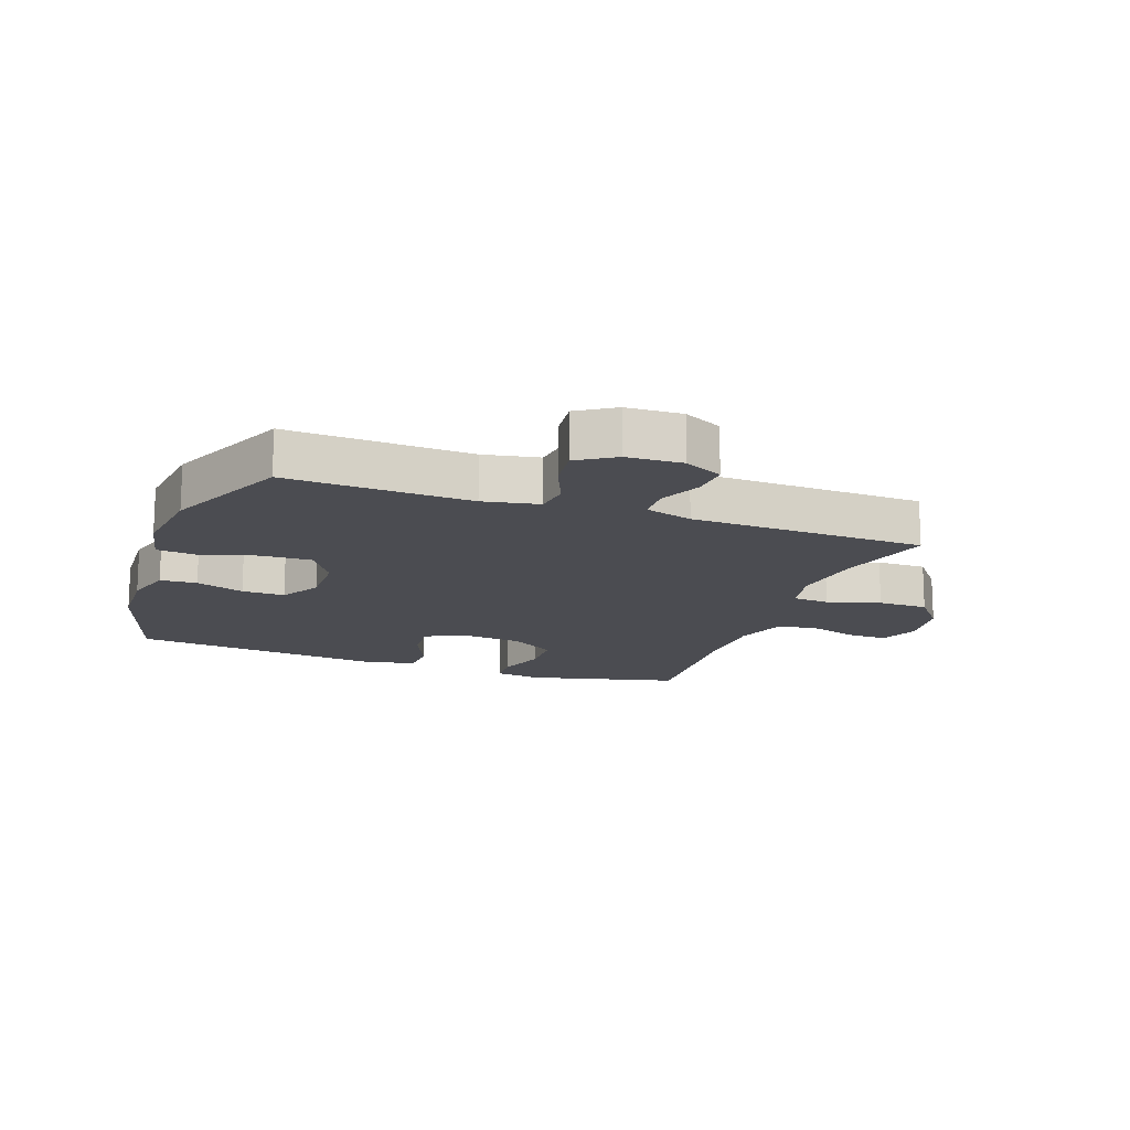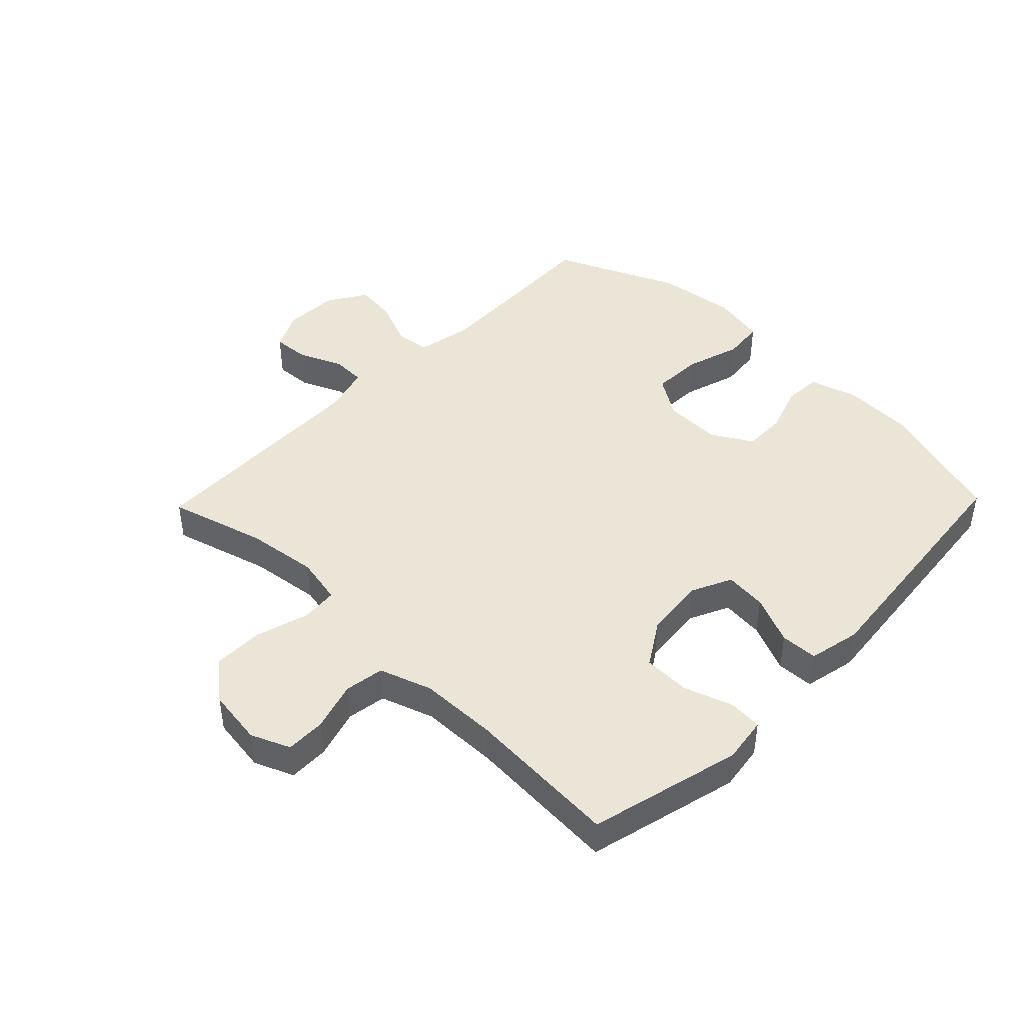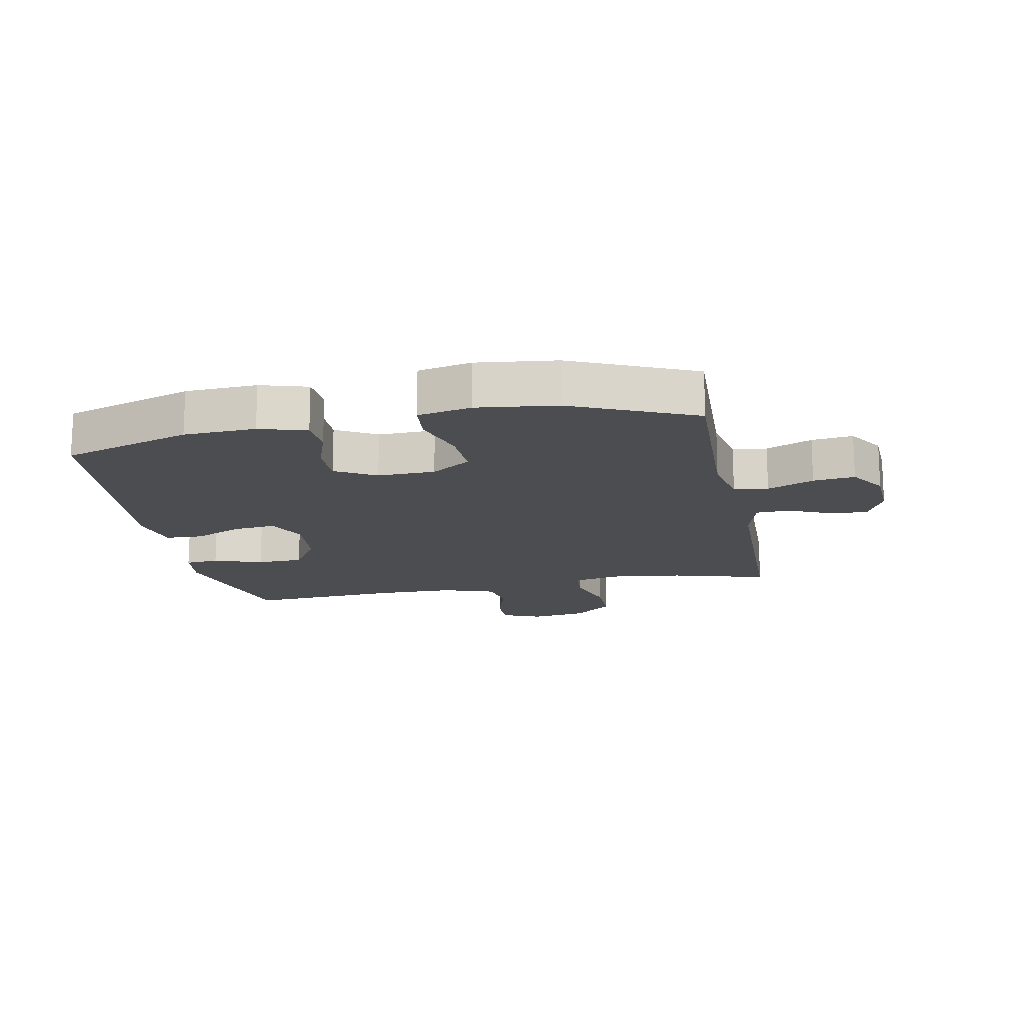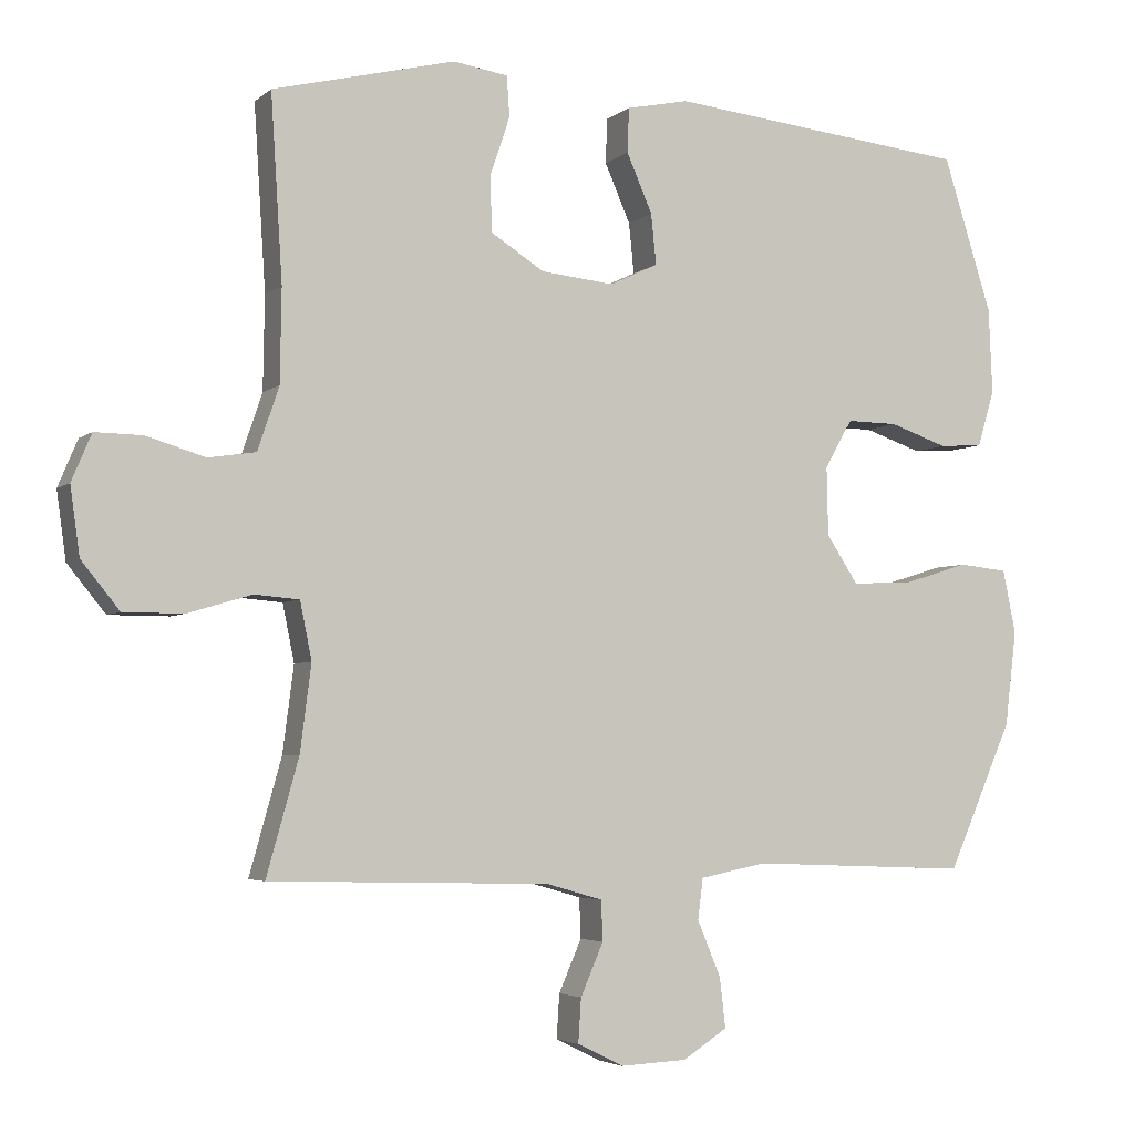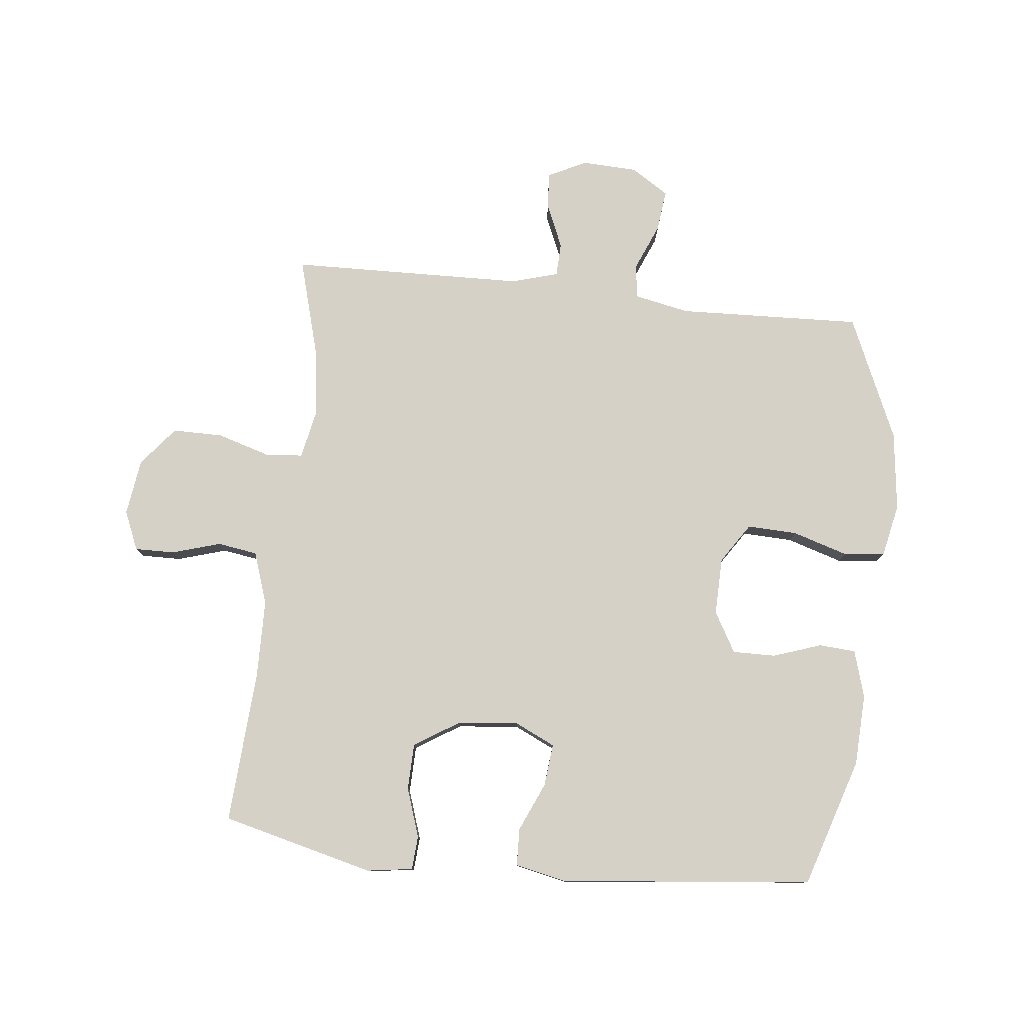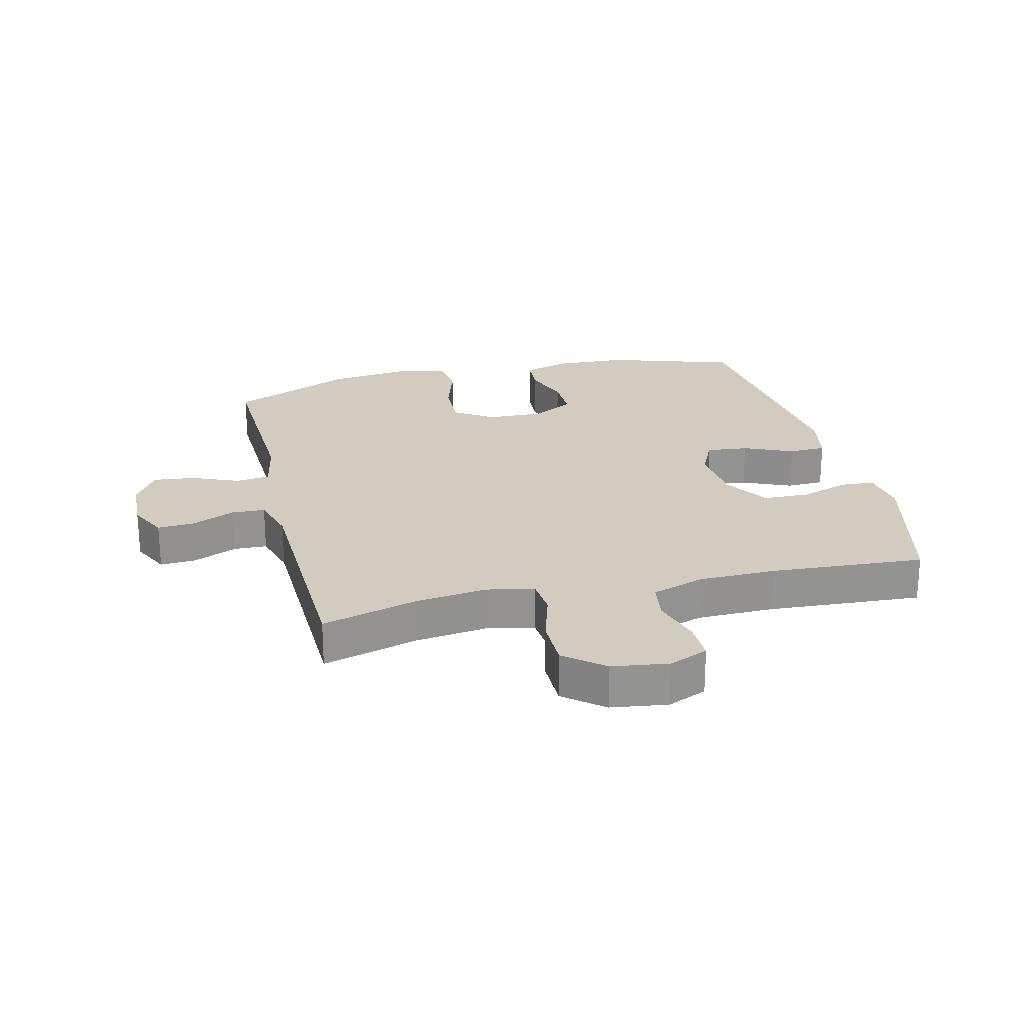
<metadata>
{"format":"obj","ext":"obj","renderer":"f3d","projection":"perspective","resolution":1024,"background":"white","views":[{"elev":-15.5,"azim":160.1,"up":"+Y"},{"elev":44.2,"azim":-45.9,"up":"+Y"},{"elev":-15.9,"azim":101.3,"up":"+Y"},{"elev":-4.1,"azim":-24.0,"up":"+Z"},{"elev":79.1,"azim":6.2,"up":"+Y"},{"elev":23.8,"azim":-103.6,"up":"+Y"}]}
</metadata>
<code>
v 0.5 0.07 -0.5
v 0.2 0.07 -0.488
v 0.109 0.07 -0.506
v 0.102 0.07 -0.562
v 0.134 0.07 -0.638
v 0.142 0.07 -0.706
v 0.081 0.07 -0.745
v -0.01 0.07 -0.749
v -0.073 0.07 -0.718
v -0.069 0.07 -0.658
v -0.038 0.07 -0.587
v -0.04 0.07 -0.532
v -0.117 0.07 -0.51
v -0.5 0.07 -0.5
v -0.456 0.07 -0.343
v -0.441 0.07 -0.226
v -0.457 0.07 -0.148
v -0.518 0.07 -0.143
v -0.605 0.07 -0.169
v -0.687 0.07 -0.169
v -0.739 0.07 -0.105
v -0.752 0.07 -0.013
v -0.725 0.07 0.051
v -0.66 0.07 0.05
v -0.58 0.07 0.026
v -0.515 0.07 0.036
v -0.486 0.07 0.122
v -0.484 0.07 0.249
v -0.5 0.07 0.5
v -0.251 0.07 0.562
v -0.176 0.07 0.551
v -0.172 0.07 0.496
v -0.199 0.07 0.416
v -0.197 0.07 0.34
v -0.124 0.07 0.294
v -0.024 0.07 0.284
v 0.042 0.07 0.315
v 0.035 0.07 0.384
v 0 0.07 0.464
v 0.002 0.07 0.525
v 0.087 0.07 0.543
v 0.5 0.07 0.5
v 0.567 0.07 0.289
v 0.572 0.07 0.172
v 0.549 0.07 0.095
v 0.489 0.07 0.091
v 0.41 0.07 0.118
v 0.34 0.07 0.119
v 0.302 0.07 0.053
v 0.304 0.07 -0.041
v 0.347 0.07 -0.106
v 0.429 0.07 -0.103
v 0.52 0.07 -0.075
v 0.587 0.07 -0.082
v 0.605 0.07 -0.169
v 0.589 0.07 -0.299
v 0.5 0 -0.5
v 0.2 0 -0.488
v 0.109 0 -0.506
v 0.102 0 -0.562
v 0.134 0 -0.638
v 0.142 0 -0.706
v 0.081 0 -0.745
v -0.01 0 -0.749
v -0.073 0 -0.718
v -0.069 0 -0.658
v -0.038 0 -0.587
v -0.04 0 -0.532
v -0.117 0 -0.51
v -0.5 0 -0.5
v -0.456 0 -0.343
v -0.441 0 -0.226
v -0.457 0 -0.148
v -0.518 0 -0.143
v -0.605 0 -0.169
v -0.687 0 -0.169
v -0.739 0 -0.105
v -0.752 0 -0.013
v -0.725 0 0.051
v -0.66 0 0.05
v -0.58 0 0.026
v -0.515 0 0.036
v -0.486 0 0.122
v -0.484 0 0.249
v -0.5 0 0.5
v -0.251 0 0.562
v -0.176 0 0.551
v -0.172 0 0.496
v -0.199 0 0.416
v -0.197 0 0.34
v -0.124 0 0.294
v -0.024 0 0.284
v 0.042 0 0.315
v 0.035 0 0.384
v 0 0 0.464
v 0.002 0 0.525
v 0.087 0 0.543
v 0.5 0 0.5
v 0.567 0 0.289
v 0.572 0 0.172
v 0.549 0 0.095
v 0.489 0 0.091
v 0.41 0 0.118
v 0.34 0 0.119
v 0.302 0 0.053
v 0.304 0 -0.041
v 0.347 0 -0.106
v 0.429 0 -0.103
v 0.52 0 -0.075
v 0.587 0 -0.082
v 0.605 0 -0.169
v 0.589 0 -0.299
f 55 56 1 2
f 52 53 54 55
f 51 52 55 2
f 50 51 2 3
f 49 50 3
f 44 45 46 47
f 44 47 48
f 43 44 48
f 42 43 48
f 41 42 48 49
f 38 39 40 41
f 37 38 41 49
f 30 31 32 33
f 28 29 30 33
f 27 28 33 34
f 26 27 34 35
f 22 23 24 25
f 22 25 26
f 21 22 26
f 18 19 20 21
f 17 18 21 26
f 13 14 15
f 12 13 15 16
f 8 9 10 11
f 8 11 12
f 7 8 12
f 4 5 6 7
f 4 7 12
f 3 4 12 16
f 36 37 49 3
f 17 26 35 36
f 3 16 17 36
f 58 57 112 111
f 111 110 109 108
f 58 111 108 107
f 59 58 107 106
f 59 106 105
f 103 102 101 100
f 104 103 100
f 104 100 99
f 104 99 98
f 105 104 98 97
f 97 96 95 94
f 105 97 94 93
f 89 88 87 86
f 89 86 85 84
f 90 89 84 83
f 91 90 83 82
f 81 80 79 78
f 82 81 78
f 82 78 77
f 77 76 75 74
f 82 77 74 73
f 71 70 69
f 72 71 69 68
f 67 66 65 64
f 68 67 64
f 68 64 63
f 63 62 61 60
f 68 63 60
f 72 68 60 59
f 59 105 93 92
f 92 91 82 73
f 92 73 72 59
f 1 57 58 2
f 2 58 59 3
f 3 59 60 4
f 4 60 61 5
f 5 61 62 6
f 6 62 63 7
f 7 63 64 8
f 8 64 65 9
f 9 65 66 10
f 10 66 67 11
f 11 67 68 12
f 12 68 69 13
f 13 69 70 14
f 14 70 71 15
f 15 71 72 16
f 16 72 73 17
f 17 73 74 18
f 18 74 75 19
f 19 75 76 20
f 20 76 77 21
f 21 77 78 22
f 22 78 79 23
f 23 79 80 24
f 24 80 81 25
f 25 81 82 26
f 26 82 83 27
f 27 83 84 28
f 28 84 85 29
f 29 85 86 30
f 30 86 87 31
f 31 87 88 32
f 32 88 89 33
f 33 89 90 34
f 34 90 91 35
f 35 91 92 36
f 36 92 93 37
f 37 93 94 38
f 38 94 95 39
f 39 95 96 40
f 40 96 97 41
f 41 97 98 42
f 42 98 99 43
f 43 99 100 44
f 44 100 101 45
f 45 101 102 46
f 46 102 103 47
f 47 103 104 48
f 48 104 105 49
f 49 105 106 50
f 50 106 107 51
f 51 107 108 52
f 52 108 109 53
f 53 109 110 54
f 54 110 111 55
f 55 111 112 56
f 56 112 57 1

</code>
